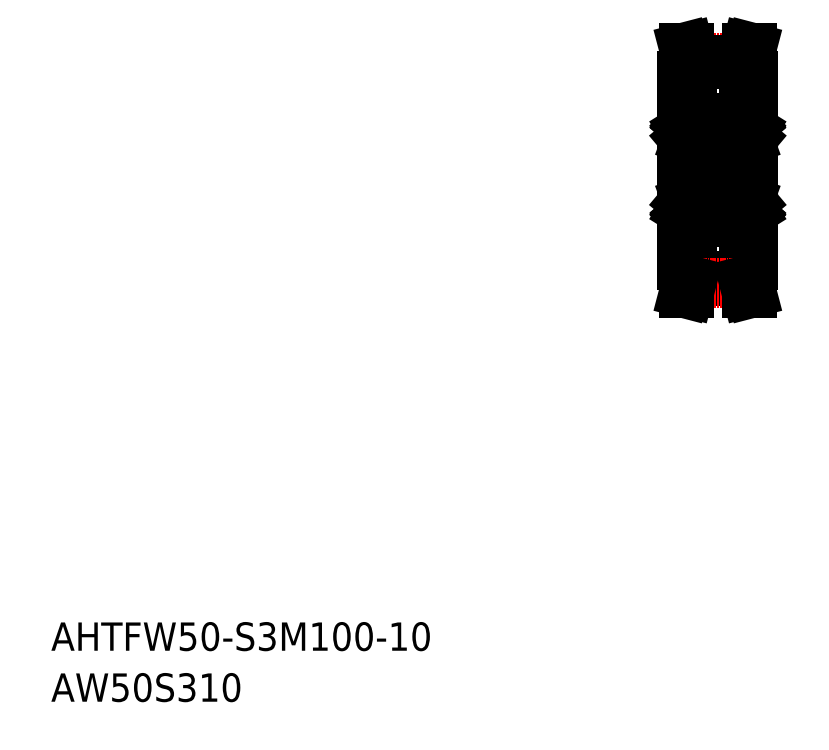
<metadata>
{"format":"dxf","ext":"dxf","renderer":"ezdxf+matplotlib","layout":"modelspace","background":"white","min_lineweight":24,"dpi":150}
</metadata>
<code>
0
SECTION
2
ENTITIES
0
TEXT
8
0
10
-286
20
-50
30
0
40
6
1
AHTFW50-S3M100-10
0
TEXT
8
0
10
-286
20
-60.81
30
0
40
6
1
AW50S310
0
LINE
8
CENTER
10
-157.6
20
51.91
30
0
11
-131.6
21
51.91
31
0
0
LINE
8
0
10
-150.1
20
74.41
30
0
11
-139.1
21
74.41
31
0
0
LINE
8
CENTER
10
-150.2
20
75.79
30
0
11
-138.9
21
75.79
31
0
0
LINE
8
0
10
-150.1
20
71.91
30
0
11
-152.1
21
71.91
31
0
0
LINE
8
0
10
-139.1
20
71.91
30
0
11
-137.1
21
71.91
31
0
0
LINE
8
0
10
-151.1
20
75.3
30
0
11
-151.1
21
71.91
31
0
0
LINE
8
0
10
-150.1
20
75.4
30
0
11
-150.1
21
71.91
31
0
0
LINE
8
0
10
-139.1
20
75.4
30
0
11
-139.1
21
71.91
31
0
0
LINE
8
0
10
-138.1
20
75.3
30
0
11
-138.1
21
71.91
31
0
0
LINE
8
0
10
-150.1
20
75.4
30
0
11
-139.1
21
75.4
31
0
0
LINE
8
0
10
-152.1
20
71.91
30
0
11
-152.1
21
31.91
31
0
0
LINE
8
0
10
-137.1
20
71.91
30
0
11
-137.1
21
31.91
31
0
0
LINE
8
0
10
-151.7
20
77.91
30
0
11
-151.1
21
75.3
31
0
0
LINE
8
0
10
-150.7
20
77.91
30
0
11
-150.1
21
75.4
31
0
0
LINE
8
0
10
-151.7
20
77.91
30
0
11
-150.7
21
77.91
31
0
0
LINE
8
0
10
-137.4
20
77.91
30
0
11
-138.1
21
75.3
31
0
0
LINE
8
0
10
-138.4
20
77.91
30
0
11
-139.1
21
75.4
31
0
0
LINE
8
0
10
-137.4
20
77.91
30
0
11
-138.4
21
77.91
31
0
0
LINE
8
0
10
-146.1
20
61.66
30
0
11
-143.1
21
61.66
31
0
0
CIRCLE
8
0
10
-149.1
20
59.91
30
0
40
1.587
0
LINE
8
0
10
-151.5
20
62.91
30
0
11
-146.7
21
62.91
31
0
0
LINE
8
0
10
-151.5
20
56.91
30
0
11
-146.7
21
56.91
31
0
0
CIRCLE
8
0
10
-149.1
20
43.91
30
0
40
1.587
0
LINE
8
0
10
-151.5
20
46.91
30
0
11
-146.7
21
46.91
31
0
0
LINE
8
0
10
-151.5
20
40.91
30
0
11
-146.7
21
40.91
31
0
0
LINE
8
0
10
-152.1
20
62.31
30
0
11
-152.1
21
41.51
31
0
0
LINE
8
0
10
-151.6
20
43.36
30
0
11
-151.6
21
44.86
31
0
0
LINE
8
0
10
-151.8
20
43.25
30
0
11
-151.8
21
44.86
31
0
0
ARC
8
0
10
-151.5
20
41.51
30
0
40
0.6
50
180
51
270
0
LINE
8
0
10
-152
20
42.21
30
0
11
-151.6
21
42.21
31
0
0
ARC
8
0
10
-152
20
42.11
30
0
40
0.1
50
90
51
180
0
LINE
8
0
10
-151.5
20
42.34
30
0
11
-151.3
21
42.15
31
0
0
LINE
8
0
10
-151.6
20
42.21
30
0
11
-151.5
21
42.02
31
0
0
ARC
8
0
10
-151.2
20
42.21
30
0
40
0.2981
50
219.8
51
355
0
ARC
8
0
10
-151.2
20
42.21
30
0
40
0.09832
50
220
51
355.3
0
LINE
8
0
10
-150.8
20
42.91
30
0
11
-150.3
21
42.91
31
0
0
ARC
8
0
10
-150.8
20
42.81
30
0
40
0.1004
50
90
51
174.9
0
LINE
8
0
10
-151
20
42.19
30
0
11
-150.9
21
42.82
31
0
0
LINE
8
0
10
-151.2
20
42.2
30
0
11
-151.1
21
42.82
31
0
0
LINE
8
0
10
-150.9
20
42.58
30
0
11
-150.9
21
42.93
31
0
0
ARC
8
0
10
-151.5
20
42.34
30
0
40
0.2001
50
135
51
220.1
0
LINE
8
0
10
-151.3
20
42.48
30
0
11
-151.5
21
42.34
31
0
0
LINE
8
0
10
-151.5
20
42.62
30
0
11
-151.3
21
42.48
31
0
0
LINE
8
0
10
-151.5
20
42.62
30
0
11
-151.6
21
42.48
31
0
0
LINE
8
0
10
-151.1
20
42.82
30
0
11
-151.8
21
43.25
31
0
0
LINE
8
0
10
-151.1
20
43.04
30
0
11
-151.1
21
43.04
31
0
0
LINE
8
0
10
-151.3
20
43.15
30
0
11
-151.3
21
43.15
31
0
0
LINE
8
0
10
-150.9
20
42.93
30
0
11
-151.6
21
43.36
31
0
0
ARC
8
0
10
-151.5
20
46.31
30
0
40
0.6
50
90
51
180
0
ARC
8
0
10
-151.6
20
44.86
30
0
40
0.2
50
90
51
180
0
LINE
8
0
10
-152
20
45.21
30
0
11
-151.7
21
45.21
31
0
0
ARC
8
0
10
-152
20
45.31
30
0
40
0.1
50
180
51
270
0
LINE
8
0
10
-150.8
20
44.91
30
0
11
-150.3
21
44.91
31
0
0
ARC
8
0
10
-150.8
20
45.01
30
0
40
0.1
50
199.9
51
270
0
LINE
8
0
10
-151.1
20
45.43
30
0
11
-150.9
21
44.98
31
0
0
LINE
8
0
10
-151.2
20
45.06
30
0
11
-151.2
21
44.86
31
0
0
ARC
8
0
10
-151.3
20
45.36
30
0
40
0.2001
50
90
51
139.9
0
LINE
8
0
10
-151.3
20
45.56
30
0
11
-151.3
21
45.56
31
0
0
LINE
8
0
10
-151.7
20
45.21
30
0
11
-151.5
21
45.49
31
0
0
ARC
8
0
10
-151.3
20
45.36
30
0
40
0.2
50
19.89
51
90
0
LINE
8
0
10
-151.6
20
45.06
30
0
11
-151.2
21
45.06
31
0
0
LINE
8
0
10
-151.2
20
44.86
30
0
11
-151.6
21
44.86
31
0
0
LINE
8
0
10
-151.1
20
61.01
30
0
11
-151.8
21
60.57
31
0
0
LINE
8
0
10
-150.9
20
60.9
30
0
11
-151.6
21
60.46
31
0
0
LINE
8
0
10
-152
20
58.61
30
0
11
-151.7
21
58.61
31
0
0
ARC
8
0
10
-151.6
20
58.96
30
0
40
0.2
50
180
51
270
0
ARC
8
0
10
-151.5
20
57.51
30
0
40
0.6
50
180
51
270
0
ARC
8
0
10
-152
20
58.51
30
0
40
0.1
50
90
51
180
0
LINE
8
0
10
-151.7
20
58.61
30
0
11
-151.5
21
58.33
31
0
0
LINE
8
0
10
-151.1
20
58.4
30
0
11
-150.9
21
58.85
31
0
0
ARC
8
0
10
-151.3
20
58.46
30
0
40
0.2
50
270
51
340.1
0
LINE
8
0
10
-151.3
20
58.26
30
0
11
-151.3
21
58.26
31
0
0
ARC
8
0
10
-151.3
20
58.46
30
0
40
0.2001
50
220.1
51
270
0
LINE
8
0
10
-150.8
20
58.91
30
0
11
-150.3
21
58.91
31
0
0
ARC
8
0
10
-150.8
20
58.81
30
0
40
0.1
50
90
51
160.1
0
LINE
8
0
10
-151.2
20
58.96
30
0
11
-151.6
21
58.96
31
0
0
LINE
8
0
10
-151.6
20
58.76
30
0
11
-151.2
21
58.76
31
0
0
LINE
8
0
10
-151.2
20
58.76
30
0
11
-151.2
21
58.96
31
0
0
LINE
8
0
10
-151.8
20
60.57
30
0
11
-151.8
21
58.96
31
0
0
LINE
8
0
10
-151.6
20
60.46
30
0
11
-151.6
21
58.96
31
0
0
LINE
8
0
10
-152
20
61.61
30
0
11
-151.6
21
61.61
31
0
0
ARC
8
0
10
-151.5
20
62.31
30
0
40
0.6
50
90
51
180
0
ARC
8
0
10
-152
20
61.71
30
0
40
0.1
50
180
51
270
0
LINE
8
0
10
-150.8
20
60.91
30
0
11
-150.3
21
60.91
31
0
0
LINE
8
0
10
-150.9
20
61.25
30
0
11
-150.9
21
60.9
31
0
0
LINE
8
0
10
-151
20
61.64
30
0
11
-150.9
21
61
31
0
0
ARC
8
0
10
-150.8
20
61.01
30
0
40
0.1004
50
185.1
51
270
0
ARC
8
0
10
-151.2
20
61.62
30
0
40
0.09832
50
4.665
51
140
0
LINE
8
0
10
-151.5
20
61.2
30
0
11
-151.6
21
61.34
31
0
0
LINE
8
0
10
-151.6
20
61.61
30
0
11
-151.5
21
61.81
31
0
0
LINE
8
0
10
-151.5
20
61.2
30
0
11
-151.3
21
61.34
31
0
0
LINE
8
0
10
-151.3
20
61.34
30
0
11
-151.5
21
61.48
31
0
0
LINE
8
0
10
-151.5
20
61.48
30
0
11
-151.3
21
61.68
31
0
0
ARC
8
0
10
-151.5
20
61.48
30
0
40
0.2001
50
139.9
51
225
0
LINE
8
0
10
-151.2
20
61.62
30
0
11
-151.1
21
61.01
31
0
0
ARC
8
0
10
-151.2
20
61.62
30
0
40
0.2981
50
5
51
140.2
0
LINE
8
0
10
-146.1
20
62.31
30
0
11
-146.1
21
41.51
31
0
0
LINE
8
0
10
-146.3
20
43.25
30
0
11
-146.3
21
44.86
31
0
0
LINE
8
0
10
-146.5
20
43.36
30
0
11
-146.5
21
44.86
31
0
0
ARC
8
0
10
-146.7
20
41.51
30
0
40
0.6
50
270
51
0
0
ARC
8
0
10
-146.2
20
42.11
30
0
40
0.1
50
0.00874
51
90
0
LINE
8
0
10
-146.5
20
42.21
30
0
11
-146.6
21
42.02
31
0
0
ARC
8
0
10
-146.9
20
42.21
30
0
40
0.09833
50
184.7
51
320
0
ARC
8
0
10
-146.9
20
42.21
30
0
40
0.2981
50
185
51
320.2
0
LINE
8
0
10
-146.6
20
42.34
30
0
11
-146.8
21
42.15
31
0
0
LINE
8
0
10
-147.8
20
42.91
30
0
11
-147.3
21
42.91
31
0
0
ARC
8
0
10
-146.6
20
42.34
30
0
40
0.2001
50
319.9
51
45
0
LINE
8
0
10
-146.6
20
42.62
30
0
11
-146.5
21
42.48
31
0
0
LINE
8
0
10
-146.2
20
42.21
30
0
11
-146.5
21
42.21
31
0
0
ARC
8
0
10
-147.3
20
42.81
30
0
40
0.1004
50
5.144
51
90
0
LINE
8
0
10
-146.9
20
42.2
30
0
11
-147
21
42.82
31
0
0
LINE
8
0
10
-147.2
20
42.58
30
0
11
-147.2
21
42.93
31
0
0
LINE
8
0
10
-147.1
20
42.19
30
0
11
-147.2
21
42.82
31
0
0
LINE
8
0
10
-146.8
20
42.48
30
0
11
-146.6
21
42.34
31
0
0
LINE
8
0
10
-146.6
20
42.62
30
0
11
-146.8
21
42.48
31
0
0
LINE
8
0
10
-147
20
42.82
30
0
11
-146.3
21
43.25
31
0
0
LINE
8
0
10
-147.2
20
42.93
30
0
11
-146.5
21
43.36
31
0
0
ARC
8
0
10
-146.7
20
46.31
30
0
40
0.6
50
0
51
90
0
LINE
8
0
10
-147.8
20
44.91
30
0
11
-147.3
21
44.91
31
0
0
ARC
8
0
10
-146.2
20
45.31
30
0
40
0.09999
50
270
51
0.00874
0
ARC
8
0
10
-146.5
20
44.86
30
0
40
0.2
50
0.00437
51
90
0
LINE
8
0
10
-146.4
20
45.21
30
0
11
-146.6
21
45.49
31
0
0
LINE
8
0
10
-146.2
20
45.21
30
0
11
-146.4
21
45.21
31
0
0
ARC
8
0
10
-147.3
20
45.01
30
0
40
0.09999
50
270
51
340.1
0
ARC
8
0
10
-146.8
20
45.36
30
0
40
0.2
50
90
51
160.1
0
LINE
8
0
10
-146.8
20
45.56
30
0
11
-146.8
21
45.56
31
0
0
LINE
8
0
10
-147
20
45.43
30
0
11
-147.2
21
44.98
31
0
0
LINE
8
0
10
-146.9
20
45.06
30
0
11
-146.9
21
44.86
31
0
0
ARC
8
0
10
-146.8
20
45.36
30
0
40
0.2001
50
40.14
51
90
0
LINE
8
0
10
-146.9
20
44.86
30
0
11
-146.5
21
44.86
31
0
0
LINE
8
0
10
-146.5
20
45.06
30
0
11
-146.9
21
45.06
31
0
0
LINE
8
0
10
-147.2
20
60.9
30
0
11
-146.5
21
60.46
31
0
0
LINE
8
0
10
-147
20
61.01
30
0
11
-146.3
21
60.57
31
0
0
ARC
8
0
10
-146.7
20
57.51
30
0
40
0.6
50
270
51
0
0
LINE
8
0
10
-146.4
20
58.61
30
0
11
-146.6
21
58.33
31
0
0
ARC
8
0
10
-146.2
20
58.51
30
0
40
0.09999
50
360
51
90
0
LINE
8
0
10
-147
20
58.4
30
0
11
-147.2
21
58.85
31
0
0
ARC
8
0
10
-146.8
20
58.46
30
0
40
0.2001
50
270
51
319.9
0
LINE
8
0
10
-146.8
20
58.26
30
0
11
-146.8
21
58.26
31
0
0
ARC
8
0
10
-146.8
20
58.46
30
0
40
0.2
50
199.9
51
270
0
LINE
8
0
10
-147.8
20
58.91
30
0
11
-147.3
21
58.91
31
0
0
LINE
8
0
10
-146.2
20
58.61
30
0
11
-146.4
21
58.61
31
0
0
ARC
8
0
10
-146.5
20
58.96
30
0
40
0.2
50
270
51
360
0
LINE
8
0
10
-146.9
20
58.76
30
0
11
-146.9
21
58.96
31
0
0
ARC
8
0
10
-147.3
20
58.81
30
0
40
0.09999
50
19.88
51
90
0
LINE
8
0
10
-146.5
20
58.76
30
0
11
-146.9
21
58.76
31
0
0
LINE
8
0
10
-146.9
20
58.96
30
0
11
-146.5
21
58.96
31
0
0
LINE
8
0
10
-146.5
20
60.46
30
0
11
-146.5
21
58.96
31
0
0
LINE
8
0
10
-146.3
20
60.57
30
0
11
-146.3
21
58.96
31
0
0
ARC
8
0
10
-146.7
20
62.31
30
0
40
0.6
50
0
51
90
0
LINE
8
0
10
-147.8
20
60.91
30
0
11
-147.3
21
60.91
31
0
0
LINE
8
0
10
-146.6
20
61.2
30
0
11
-146.8
21
61.34
31
0
0
LINE
8
0
10
-146.8
20
61.34
30
0
11
-146.6
21
61.48
31
0
0
LINE
8
0
10
-146.6
20
61.48
30
0
11
-146.8
21
61.68
31
0
0
LINE
8
0
10
-146.2
20
61.61
30
0
11
-146.5
21
61.61
31
0
0
LINE
8
0
10
-146.6
20
61.2
30
0
11
-146.5
21
61.34
31
0
0
LINE
8
0
10
-146.5
20
61.61
30
0
11
-146.6
21
61.81
31
0
0
ARC
8
0
10
-146.6
20
61.48
30
0
40
0.2001
50
315
51
40.14
0
ARC
8
0
10
-146.2
20
61.71
30
0
40
0.1
50
270
51
360
0
LINE
8
0
10
-147.1
20
61.64
30
0
11
-147.2
21
61
31
0
0
LINE
8
0
10
-147.2
20
61.25
30
0
11
-147.2
21
60.9
31
0
0
LINE
8
0
10
-146.9
20
61.62
30
0
11
-147
21
61.01
31
0
0
ARC
8
0
10
-147.3
20
61.01
30
0
40
0.1004
50
270
51
354.9
0
ARC
8
0
10
-146.9
20
61.62
30
0
40
0.2981
50
39.83
51
175
0
ARC
8
0
10
-146.9
20
61.62
30
0
40
0.09833
50
40.03
51
175.3
0
LINE
8
0
10
-137.1
20
62.31
30
0
11
-137.1
21
41.51
31
0
0
LINE
8
0
10
-143.1
20
62.31
30
0
11
-143.1
21
41.51
31
0
0
CIRCLE
8
0
10
-140.1
20
43.91
30
0
40
1.587
0
ARC
8
0
10
-138.3
20
42.81
30
0
40
0.1004
50
5.144
51
90
0
LINE
8
0
10
-138.2
20
42.58
30
0
11
-138.2
21
42.93
31
0
0
ARC
8
0
10
-141.8
20
42.81
30
0
40
0.1004
50
90
51
174.9
0
LINE
8
0
10
-141.9
20
42.58
30
0
11
-141.9
21
42.93
31
0
0
LINE
8
0
10
-142.1
20
42.82
30
0
11
-142.8
21
43.25
31
0
0
LINE
8
0
10
-138
20
42.82
30
0
11
-137.3
21
43.25
31
0
0
LINE
8
0
10
-137.7
20
40.91
30
0
11
-142.5
21
40.91
31
0
0
ARC
8
0
10
-137.9
20
42.21
30
0
40
0.09832
50
184.7
51
320
0
LINE
8
0
10
-138.1
20
42.19
30
0
11
-138.2
21
42.82
31
0
0
LINE
8
0
10
-137.9
20
42.2
30
0
11
-138
21
42.82
31
0
0
LINE
8
0
10
-137.2
20
42.21
30
0
11
-137.5
21
42.21
31
0
0
ARC
8
0
10
-137.2
20
42.11
30
0
40
0.1
50
5e-05
51
90
0
LINE
8
0
10
-137.5
20
42.21
30
0
11
-137.6
21
42.02
31
0
0
ARC
8
0
10
-137.6
20
42.34
30
0
40
0.2001
50
319.9
51
45
0
LINE
8
0
10
-137.6
20
42.62
30
0
11
-137.5
21
42.48
31
0
0
ARC
8
0
10
-137.7
20
41.51
30
0
40
0.6
50
270
51
7e-15
0
LINE
8
0
10
-137.6
20
42.34
30
0
11
-137.8
21
42.15
31
0
0
ARC
8
0
10
-137.9
20
42.21
30
0
40
0.2981
50
185
51
320.2
0
LINE
8
0
10
-137.8
20
42.48
30
0
11
-137.6
21
42.34
31
0
0
LINE
8
0
10
-137.6
20
42.62
30
0
11
-137.8
21
42.48
31
0
0
ARC
8
0
10
-143
20
42.11
30
0
40
0.1
50
90
51
180
0
LINE
8
0
10
-142.6
20
42.21
30
0
11
-142.5
21
42.02
31
0
0
ARC
8
0
10
-142.2
20
42.21
30
0
40
0.09833
50
220
51
355.3
0
LINE
8
0
10
-142.5
20
42.34
30
0
11
-142.3
21
42.15
31
0
0
ARC
8
0
10
-142.5
20
42.34
30
0
40
0.2001
50
135
51
220.1
0
LINE
8
0
10
-142.5
20
42.62
30
0
11
-142.6
21
42.48
31
0
0
LINE
8
0
10
-143
20
42.21
30
0
11
-142.6
21
42.21
31
0
0
LINE
8
0
10
-142.2
20
42.2
30
0
11
-142.1
21
42.82
31
0
0
LINE
8
0
10
-142
20
42.19
30
0
11
-141.9
21
42.82
31
0
0
LINE
8
0
10
-142.3
20
42.48
30
0
11
-142.5
21
42.34
31
0
0
LINE
8
0
10
-142.5
20
42.62
30
0
11
-142.3
21
42.48
31
0
0
ARC
8
0
10
-142.5
20
41.51
30
0
40
0.6
50
180
51
270
0
ARC
8
0
10
-142.2
20
42.21
30
0
40
0.2981
50
219.8
51
355
0
LINE
8
0
10
-137.7
20
46.91
30
0
11
-142.5
21
46.91
31
0
0
LINE
8
0
10
-138.3
20
42.91
30
0
11
-138.8
21
42.91
31
0
0
LINE
8
0
10
-138
20
43.04
30
0
11
-138
21
43.04
31
0
0
LINE
8
0
10
-137.8
20
43.15
30
0
11
-137.8
21
43.15
31
0
0
LINE
8
0
10
-138.3
20
44.91
30
0
11
-138.8
21
44.91
31
0
0
ARC
8
0
10
-138.3
20
45.01
30
0
40
0.1
50
270
51
340.1
0
LINE
8
0
10
-138
20
45.43
30
0
11
-138.2
21
44.98
31
0
0
LINE
8
0
10
-137.9
20
45.06
30
0
11
-137.9
21
44.86
31
0
0
LINE
8
0
10
-137.8
20
45.56
30
0
11
-137.8
21
45.56
31
0
0
ARC
8
0
10
-137.8
20
45.36
30
0
40
0.2
50
90
51
160.1
0
LINE
8
0
10
-137.5
20
43.36
30
0
11
-137.5
21
44.86
31
0
0
LINE
8
0
10
-137.3
20
43.25
30
0
11
-137.3
21
44.86
31
0
0
ARC
8
0
10
-137.7
20
46.31
30
0
40
0.6
50
7e-15
51
90
0
ARC
8
0
10
-137.5
20
44.86
30
0
40
0.2
50
5e-05
51
90
0
LINE
8
0
10
-137.2
20
45.21
30
0
11
-137.4
21
45.21
31
0
0
ARC
8
0
10
-137.2
20
45.31
30
0
40
0.1
50
270
51
5e-05
0
LINE
8
0
10
-137.4
20
45.21
30
0
11
-137.6
21
45.49
31
0
0
LINE
8
0
10
-138.2
20
42.93
30
0
11
-137.5
21
43.36
31
0
0
ARC
8
0
10
-137.8
20
45.36
30
0
40
0.2001
50
40.14
51
90
0
LINE
8
0
10
-137.5
20
45.06
30
0
11
-137.9
21
45.06
31
0
0
LINE
8
0
10
-137.9
20
44.86
30
0
11
-137.5
21
44.86
31
0
0
LINE
8
0
10
-142.8
20
43.25
30
0
11
-142.8
21
44.86
31
0
0
LINE
8
0
10
-142.6
20
43.36
30
0
11
-142.6
21
44.86
31
0
0
LINE
8
0
10
-141.3
20
42.91
30
0
11
-141.8
21
42.91
31
0
0
LINE
8
0
10
-141.9
20
42.93
30
0
11
-142.6
21
43.36
31
0
0
ARC
8
0
10
-142.5
20
46.31
30
0
40
0.6
50
90
51
180
0
LINE
8
0
10
-141.3
20
44.91
30
0
11
-141.8
21
44.91
31
0
0
ARC
8
0
10
-143
20
45.31
30
0
40
0.09999
50
180
51
270
0
ARC
8
0
10
-142.6
20
44.86
30
0
40
0.2
50
90
51
180
0
LINE
8
0
10
-142.7
20
45.21
30
0
11
-142.5
21
45.49
31
0
0
LINE
8
0
10
-143
20
45.21
30
0
11
-142.7
21
45.21
31
0
0
ARC
8
0
10
-141.8
20
45.01
30
0
40
0.09999
50
199.9
51
270
0
ARC
8
0
10
-142.3
20
45.36
30
0
40
0.2
50
19.89
51
90
0
LINE
8
0
10
-142.3
20
45.56
30
0
11
-142.3
21
45.56
31
0
0
LINE
8
0
10
-142.1
20
45.43
30
0
11
-141.9
21
44.98
31
0
0
LINE
8
0
10
-142.2
20
45.06
30
0
11
-142.2
21
44.86
31
0
0
ARC
8
0
10
-142.3
20
45.36
30
0
40
0.2001
50
90
51
139.9
0
LINE
8
0
10
-142.2
20
44.86
30
0
11
-142.6
21
44.86
31
0
0
LINE
8
0
10
-142.6
20
45.06
30
0
11
-142.2
21
45.06
31
0
0
CIRCLE
8
0
10
-140.1
20
59.91
30
0
40
1.587
0
LINE
8
0
10
-138
20
58.4
30
0
11
-138.2
21
58.85
31
0
0
LINE
8
0
10
-142.1
20
58.4
30
0
11
-141.9
21
58.85
31
0
0
ARC
8
0
10
-142.6
20
58.96
30
0
40
0.2
50
180
51
270
0
ARC
8
0
10
-137.5
20
58.96
30
0
40
0.2
50
270
51
360
0
LINE
8
0
10
-137.7
20
56.91
30
0
11
-142.5
21
56.91
31
0
0
ARC
8
0
10
-137.8
20
58.46
30
0
40
0.2
50
199.9
51
270
0
LINE
8
0
10
-137.8
20
58.26
30
0
11
-137.8
21
58.26
31
0
0
LINE
8
0
10
-137.2
20
58.61
30
0
11
-137.4
21
58.61
31
0
0
ARC
8
0
10
-137.2
20
58.51
30
0
40
0.1
50
360
51
90
0
LINE
8
0
10
-137.4
20
58.61
30
0
11
-137.6
21
58.33
31
0
0
ARC
8
0
10
-137.7
20
57.51
30
0
40
0.6
50
270
51
7e-15
0
ARC
8
0
10
-137.8
20
58.46
30
0
40
0.2001
50
270
51
319.9
0
LINE
8
0
10
-142.7
20
58.61
30
0
11
-142.5
21
58.33
31
0
0
ARC
8
0
10
-143
20
58.51
30
0
40
0.09999
50
90
51
180
0
ARC
8
0
10
-142.3
20
58.46
30
0
40
0.2001
50
220.1
51
270
0
LINE
8
0
10
-142.3
20
58.26
30
0
11
-142.3
21
58.26
31
0
0
ARC
8
0
10
-142.3
20
58.46
30
0
40
0.2
50
270
51
340.1
0
LINE
8
0
10
-143
20
58.61
30
0
11
-142.7
21
58.61
31
0
0
ARC
8
0
10
-142.5
20
57.51
30
0
40
0.6
50
180
51
270
0
LINE
8
0
10
-137.7
20
62.91
30
0
11
-142.5
21
62.91
31
0
0
LINE
8
0
10
-138.3
20
58.91
30
0
11
-138.8
21
58.91
31
0
0
ARC
8
0
10
-138.3
20
58.81
30
0
40
0.1
50
19.88
51
90
0
LINE
8
0
10
-137.9
20
58.76
30
0
11
-137.9
21
58.96
31
0
0
LINE
8
0
10
-138.3
20
60.91
30
0
11
-138.8
21
60.91
31
0
0
LINE
8
0
10
-138.2
20
61.25
30
0
11
-138.2
21
60.9
31
0
0
LINE
8
0
10
-138.1
20
61.64
30
0
11
-138.2
21
61
31
0
0
ARC
8
0
10
-138.3
20
61.01
30
0
40
0.1004
50
270
51
354.9
0
ARC
8
0
10
-137.9
20
61.62
30
0
40
0.09832
50
40.03
51
175.3
0
LINE
8
0
10
-137.9
20
61.62
30
0
11
-138
21
61.01
31
0
0
LINE
8
0
10
-137.3
20
60.57
30
0
11
-137.3
21
58.96
31
0
0
LINE
8
0
10
-137.5
20
60.46
30
0
11
-137.5
21
58.96
31
0
0
LINE
8
0
10
-137.2
20
61.61
30
0
11
-137.5
21
61.61
31
0
0
ARC
8
0
10
-137.7
20
62.31
30
0
40
0.6
50
7e-15
51
90
0
ARC
8
0
10
-137.2
20
61.71
30
0
40
0.1
50
270
51
360
0
LINE
8
0
10
-137.6
20
61.2
30
0
11
-137.5
21
61.34
31
0
0
LINE
8
0
10
-137.5
20
61.61
30
0
11
-137.6
21
61.81
31
0
0
ARC
8
0
10
-137.6
20
61.48
30
0
40
0.2001
50
315
51
40.14
0
LINE
8
0
10
-138
20
61.01
30
0
11
-137.3
21
60.57
31
0
0
LINE
8
0
10
-138.2
20
60.9
30
0
11
-137.5
21
60.46
31
0
0
LINE
8
0
10
-137.9
20
58.96
30
0
11
-137.5
21
58.96
31
0
0
LINE
8
0
10
-137.5
20
58.76
30
0
11
-137.9
21
58.76
31
0
0
LINE
8
0
10
-137.6
20
61.2
30
0
11
-137.8
21
61.34
31
0
0
LINE
8
0
10
-137.8
20
61.34
30
0
11
-137.6
21
61.48
31
0
0
LINE
8
0
10
-137.6
20
61.48
30
0
11
-137.8
21
61.68
31
0
0
ARC
8
0
10
-137.9
20
61.62
30
0
40
0.2981
50
39.83
51
175
0
LINE
8
0
10
-141.9
20
60.9
30
0
11
-142.6
21
60.46
31
0
0
LINE
8
0
10
-142.1
20
61.01
30
0
11
-142.8
21
60.57
31
0
0
LINE
8
0
10
-141.3
20
58.91
30
0
11
-141.8
21
58.91
31
0
0
LINE
8
0
10
-142.2
20
58.76
30
0
11
-142.2
21
58.96
31
0
0
ARC
8
0
10
-141.8
20
58.81
30
0
40
0.09999
50
90
51
160.1
0
LINE
8
0
10
-142.6
20
58.76
30
0
11
-142.2
21
58.76
31
0
0
LINE
8
0
10
-142.2
20
58.96
30
0
11
-142.6
21
58.96
31
0
0
LINE
8
0
10
-142.6
20
60.46
30
0
11
-142.6
21
58.96
31
0
0
LINE
8
0
10
-142.8
20
60.57
30
0
11
-142.8
21
58.96
31
0
0
ARC
8
0
10
-142.5
20
62.31
30
0
40
0.6
50
90
51
180
0
LINE
8
0
10
-141.3
20
60.91
30
0
11
-141.8
21
60.91
31
0
0
LINE
8
0
10
-142.5
20
61.2
30
0
11
-142.3
21
61.34
31
0
0
LINE
8
0
10
-142.3
20
61.34
30
0
11
-142.5
21
61.48
31
0
0
LINE
8
0
10
-142.5
20
61.48
30
0
11
-142.3
21
61.68
31
0
0
LINE
8
0
10
-143
20
61.61
30
0
11
-142.6
21
61.61
31
0
0
LINE
8
0
10
-142.5
20
61.2
30
0
11
-142.6
21
61.34
31
0
0
LINE
8
0
10
-142.6
20
61.61
30
0
11
-142.5
21
61.81
31
0
0
ARC
8
0
10
-142.5
20
61.48
30
0
40
0.2001
50
139.9
51
225
0
ARC
8
0
10
-143
20
61.71
30
0
40
0.1
50
180
51
270
0
LINE
8
0
10
-142
20
61.64
30
0
11
-141.9
21
61
31
0
0
LINE
8
0
10
-141.9
20
61.25
30
0
11
-141.9
21
60.9
31
0
0
LINE
8
0
10
-142.2
20
61.62
30
0
11
-142.1
21
61.01
31
0
0
ARC
8
0
10
-141.8
20
61.01
30
0
40
0.1004
50
185.1
51
270
0
ARC
8
0
10
-142.2
20
61.62
30
0
40
0.2981
50
5
51
140.2
0
ARC
8
0
10
-142.2
20
61.62
30
0
40
0.09833
50
4.664
51
140
0
LINE
8
0
10
-146.1
20
42.16
30
0
11
-143.1
21
42.16
31
0
0
LINE
8
0
10
-138.1
20
28.53
30
0
11
-138.1
21
31.91
31
0
0
LINE
8
0
10
-139.1
20
28.42
30
0
11
-139.1
21
31.91
31
0
0
LINE
8
0
10
-150.1
20
28.42
30
0
11
-150.1
21
31.91
31
0
0
LINE
8
0
10
-151.1
20
28.53
30
0
11
-151.1
21
31.91
31
0
0
LINE
8
0
10
-150.1
20
29.42
30
0
11
-139.1
21
29.42
31
0
0
LINE
8
0
10
-150.1
20
31.91
30
0
11
-152.1
21
31.91
31
0
0
LINE
8
0
10
-139.1
20
31.91
30
0
11
-137.1
21
31.91
31
0
0
LINE
8
0
10
-150.1
20
28.42
30
0
11
-139.1
21
28.42
31
0
0
LINE
8
CENTER
10
-150.2
20
28.04
30
0
11
-138.9
21
28.04
31
0
0
LINE
8
0
10
-151.7
20
25.91
30
0
11
-151.1
21
28.53
31
0
0
LINE
8
0
10
-150.7
20
25.91
30
0
11
-150.1
21
28.42
31
0
0
LINE
8
0
10
-151.7
20
25.91
30
0
11
-150.7
21
25.91
31
0
0
LINE
8
0
10
-138.4
20
25.91
30
0
11
-139.1
21
28.42
31
0
0
LINE
8
0
10
-137.4
20
25.91
30
0
11
-138.1
21
28.53
31
0
0
LINE
8
0
10
-137.4
20
25.91
30
0
11
-138.4
21
25.91
31
0
0
ENDSEC
0
EOF

</code>
